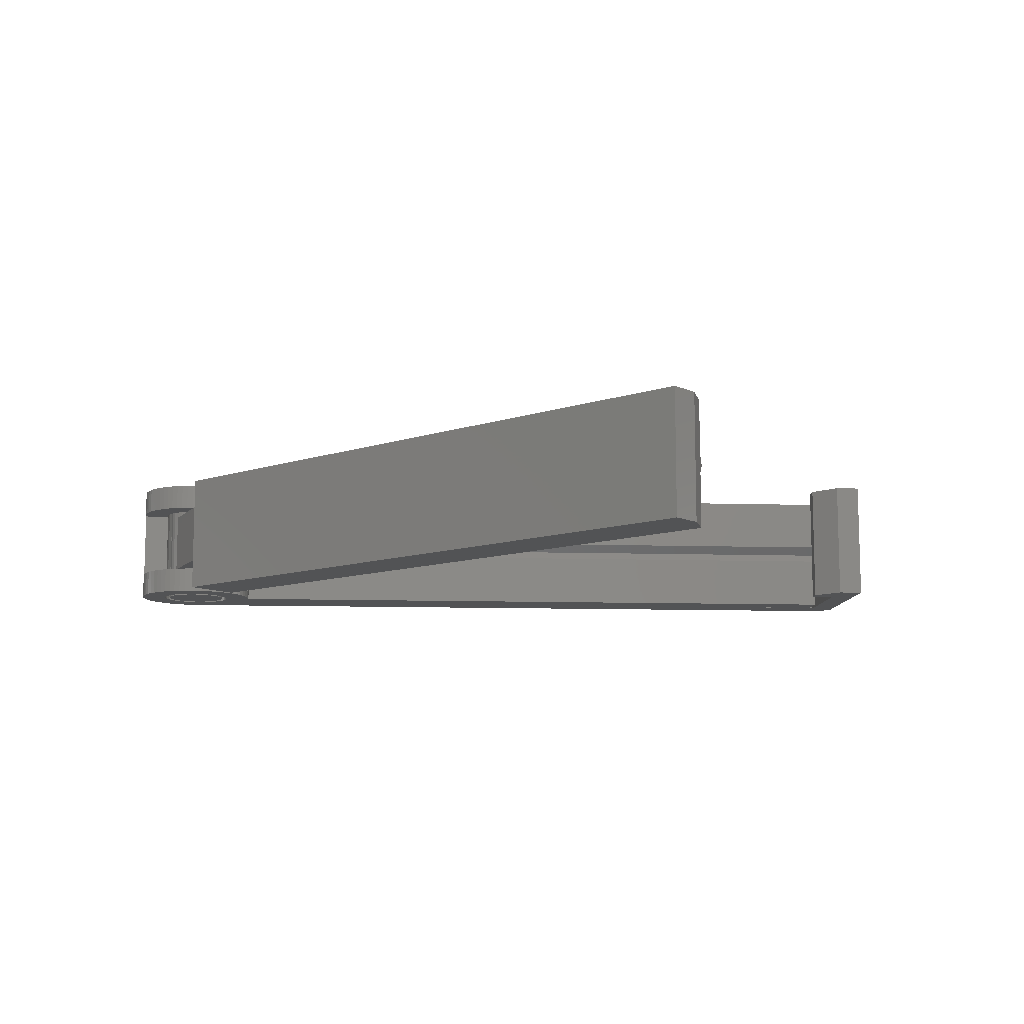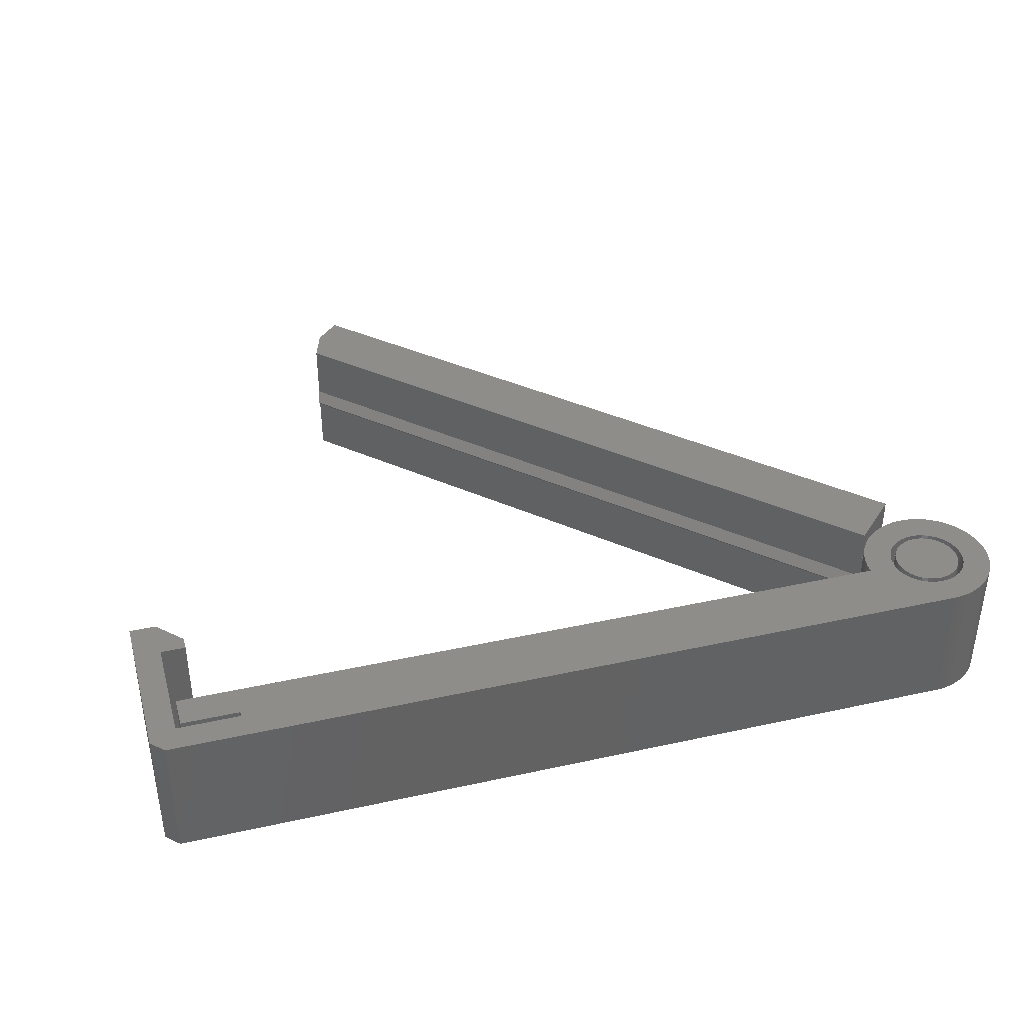
<metadata>
{"format":"stl","ext":"stl","renderer":"f3d","projection":"perspective","resolution":1024,"background":"white","views":[{"elev":-10.5,"azim":-4.3,"up":"+Z"},{"elev":38.8,"azim":164.5,"up":"+Z"}]}
</metadata>
<code>
# stl→obj: 414 verts, 844 faces
v 2.9 5 0
v 5 5 0
v 4.975 4.502 0
v 60.4 5.2 0
v 56 7.6 0
v 60.4 7.6 0
v 4.99 5.2 0
v 56 8 0
v 58.9 -1.4 0
v 60.8 -0.4 0
v 60.8 -3.4 0
v 58.9 -0.4 0
v 62.8 9 0
v 62.8 -3.4 0
v 60.8 8 0
v 61.8 10 0
v 0 10 0
v 2.858 4.51 0
v 4.901 4.009 0
v 4.778 3.526 0
v 2.734 4.034 0
v 4.607 3.058 0
v 2.532 3.586 0
v 4.391 2.609 0
v 4.131 2.183 0
v 2.256 3.178 0
v 3.83 1.786 0
v 3.491 1.421 0
v 1.916 2.823 0
v 3.117 1.091 0
v 2.858 5.49 0
v 2.734 5.966 0
v 2.532 6.414 0
v 2.256 6.822 0
v 1.916 7.177 0
v 1.52 7.469 0
v 0 9.995 0
v 1.081 7.691 0
v 0.611 7.835 0
v 0.1231 7.897 0
v -0.1246 9.998 0
v -0.3683 7.877 0
v -0.6217 9.961 0
v -1.113 9.875 0
v -0.8492 7.773 0
v -2.056 9.558 0
v -1.306 7.589 0
v -1.592 9.74 0
v -2.5 9.33 0
v -1.724 7.332 0
v -3.308 8.749 0
v -2.094 7.007 0
v -3.986 8.019 0
v -2.403 6.624 0
v -4.266 7.607 0
v -2.643 6.194 0
v -4.698 6.71 0
v -2.806 5.731 0
v -4.944 5.745 0
v -2.89 5.246 0
v -2.919 9.06 0
v -2.403 3.376 0
v -4.266 2.393 0
v -2.643 3.805 0
v -4.505 2.831 0
v -4.698 3.29 0
v -3.665 8.401 0
v -2.806 4.269 0
v -4.845 3.766 0
v -4.944 4.255 0
v -4.505 7.169 0
v -2.89 4.754 0
v -4.994 4.751 0
v -4.845 6.234 0
v -4.994 5.249 0
v 1.52 2.531 0
v 2.713 0.7999 0
v 2.281 0.5506 0
v 1.081 2.309 0
v 1.827 0.3456 0
v 1.354 0.1869 0
v 0.611 2.165 0
v 0.8682 0.07596 0
v 0.1231 2.103 0
v 0.3736 0.01398 0
v -0.1246 0.001541 0
v -0.3683 2.123 0
v -0.6217 0.0388 0
v -1.113 0.1254 0
v -0.8492 2.227 0
v -1.592 0.2604 0
v -2.056 0.4425 0
v -1.306 2.411 0
v -2.5 0.6699 0
v -1.724 2.668 0
v -2.919 0.9403 0
v -3.308 1.251 0
v -2.094 2.993 0
v -3.665 1.599 0
v -3.986 1.981 0
v 61.8 10 10
v 56 8 10
v 60.8 8 10
v 4.99 5.2 10
v 56 7.6 10
v 0 10 10
v 5 5 10
v 2.9 5 10
v 4.975 4.502 10
v 2.858 4.51 10
v 4.901 4.009 10
v 4.778 3.526 10
v 2.734 4.034 10
v 4.607 3.058 10
v 2.532 3.586 10
v 4.391 2.609 10
v 4.131 2.183 10
v 2.256 3.178 10
v 2.858 5.49 10
v 2.734 5.966 10
v 2.532 6.414 10
v 2.256 6.822 10
v 1.916 7.177 10
v 1.52 7.469 10
v 0 9.995 10
v 1.081 7.691 10
v 0.611 7.835 10
v 0.1231 7.897 10
v -0.1246 9.998 10
v -0.3683 7.877 10
v -0.6217 9.961 10
v -1.113 9.875 10
v -0.8492 7.773 10
v -1.592 9.74 10
v -2.056 9.558 10
v -1.306 7.589 10
v -2.5 9.33 10
v -1.724 7.332 10
v -2.919 9.06 10
v -3.308 8.749 10
v -2.094 7.007 10
v -3.665 8.401 10
v -3.986 8.019 10
v -4.266 7.607 10
v -2.403 6.624 10
v 62.8 9 10
v 60.8 -0.4 10
v 62.8 -3.4 10
v 60.8 -3.4 10
v 58.9 -1.4 10
v 58.9 -0.4 10
v 60.4 5.2 10
v 60.4 7.6 10
v 3.83 1.786 10
v 3.491 1.421 10
v 1.916 2.823 10
v 3.117 1.091 10
v 1.52 2.531 10
v 2.713 0.7999 10
v 2.281 0.5506 10
v 1.081 2.309 10
v 1.827 0.3456 10
v 1.354 0.1869 10
v 0.611 2.165 10
v 0.8682 0.07596 10
v 0.1231 2.103 10
v 0.3736 0.01398 10
v -0.1246 0.001541 10
v -0.3683 2.123 10
v -0.6217 0.0388 10
v -1.113 0.1254 10
v -0.8492 2.227 10
v -2.056 0.4425 10
v -1.306 2.411 10
v -1.592 0.2604 10
v -2.5 0.6699 10
v -1.724 2.668 10
v -3.308 1.251 10
v -2.094 2.993 10
v -3.986 1.981 10
v -2.403 3.376 10
v -4.266 2.393 10
v -2.643 3.805 10
v -4.698 3.29 10
v -2.806 4.269 10
v -4.944 4.255 10
v -2.89 4.754 10
v -2.919 0.9403 10
v -2.643 6.194 10
v -4.505 7.169 10
v -4.698 6.71 10
v -3.665 1.599 10
v -2.806 5.731 10
v -4.845 6.234 10
v -4.944 5.745 10
v -4.505 2.831 10
v -2.89 5.246 10
v -4.994 5.249 10
v -4.845 3.766 10
v -4.994 4.751 10
v -4.994 5 2.1
v -4.994 4.751 2.1
v -4.994 5 7.9
v -4.994 4.751 7.9
v -4.944 4.255 2.1
v -4.944 4.255 7.9
v -4.845 3.766 2.1
v -4.845 3.766 7.9
v -4.698 3.29 2.1
v -4.698 3.29 7.9
v -4.505 2.831 2.1
v -4.505 2.831 7.9
v -4.266 2.393 2.1
v -4.266 2.393 7.9
v -3.986 1.981 2.1
v -3.986 1.981 7.9
v -3.665 1.599 2.1
v -3.665 1.599 7.9
v -3.308 1.251 2.1
v -3.308 1.251 7.9
v -2.919 0.9403 2.1
v -2.919 0.9403 7.9
v -2.5 0.6699 2.1
v -2.5 0.6699 7.9
v -2.056 0.4425 2.1
v -2.056 0.4425 7.9
v -1.592 0.2604 2.1
v -1.592 0.2604 7.9
v -1.113 0.1254 2.1
v -1.113 0.1254 7.9
v -0.6217 0.0388 2.1
v -0.6217 0.0388 7.9
v -0.1246 0.001541 2.1
v -0.1246 0.001541 7.9
v 0.3736 0.01398 2.1
v 0.3736 0.01398 7.9
v 0.8682 0.07596 2.1
v 0.8682 0.07596 7.9
v 1.354 0.1869 2.1
v 1.354 0.1869 7.9
v 1.827 0.3456 2.1
v 1.827 0.3456 7.9
v 2.281 0.5506 2.1
v 2.281 0.5506 7.9
v 2.713 0.7999 2.1
v 2.713 0.7999 7.9
v 3.117 1.091 2.1
v 3.117 1.091 7.9
v 3.491 1.421 2.1
v 3.491 1.421 7.9
v 3.83 1.786 2.1
v 3.83 1.786 7.9
v 4.131 2.183 2.1
v 4.131 2.183 7.9
v 4.391 2.609 2.1
v 4.391 2.609 7.9
v 4.607 3.058 2.1
v 4.607 3.058 7.9
v 4.778 3.526 2.1
v 4.778 3.526 7.9
v 4.901 4.009 2.1
v 4.901 4.009 7.9
v 4.975 4.502 2.1
v 4.975 4.502 7.9
v 5 5 2.1
v 5 5 7.9
v 5.4 5.2 5.707
v 5.4 5.2 4.293
v 60.4 5.2 4.293
v 60.4 5.2 5.707
v 60.4 5.907 5
v -0.8492 2.227 2.1
v -0.3683 2.123 2.1
v -0.3683 2.123 7.9
v -0.8492 2.227 7.9
v -1.306 2.411 2.1
v -1.306 2.411 7.9
v -1.724 2.668 2.1
v -1.724 2.668 7.9
v -2.094 2.993 2.1
v -2.094 2.993 7.9
v -2.403 3.376 2.1
v -2.403 3.376 7.9
v -2.643 3.805 2.1
v -2.643 3.805 7.9
v -2.806 4.269 2.1
v -2.806 4.269 7.9
v -2.89 4.754 2.1
v -2.89 4.754 7.9
v -2.89 5 7.9
v -2.89 5 2.1
v 2.9 5 2.1
v 2.9 5 7.9
v 2.858 4.51 2.1
v 2.858 4.51 7.9
v 2.734 4.034 2.1
v 2.734 4.034 7.9
v 2.532 3.586 2.1
v 2.532 3.586 7.9
v 2.256 3.178 2.1
v 2.256 3.178 7.9
v 1.916 2.823 2.1
v 1.916 2.823 7.9
v 1.52 2.531 2.1
v 1.52 2.531 7.9
v 1.081 2.309 2.1
v 1.081 2.309 7.9
v 0.611 2.165 2.1
v 0.611 2.165 7.9
v 0.1231 2.103 2.1
v 0.1231 2.103 7.9
v 5.4 5.907 5
v 2.452 4.512 0
v 2.452 5.488 0
v 2.5 5 0
v 2.31 4.043 0
v 2.31 5.957 0
v 2.079 3.611 0
v 2.079 6.389 0
v 1.768 3.232 0
v 1.768 6.768 0
v 1.389 7.079 0
v 1.389 2.921 0
v 0.9567 7.31 0
v 0.9567 2.69 0
v 0.4877 7.452 0
v 0.4877 2.548 0
v 1.963e-16 7.5 0
v -1.079e-05 2.5 0
v -0.4877 7.452 0
v -0.4877 2.548 0
v -0.9567 7.31 0
v -0.9567 2.69 0
v -1.389 7.079 0
v -1.389 2.921 0
v -1.768 3.232 0
v -1.768 6.768 0
v -2.079 3.611 0
v -2.079 6.389 0
v -2.31 4.043 0
v -2.31 5.957 0
v -2.452 4.512 0
v -2.452 5.488 0
v -2.5 5 0
v 39.17 -41.24 0
v 41.74 -37.02 0
v 40.94 -39.48 0
v 0.2828 -2.354 0
v 3.677 1.04 0
v 2.452 5.488 10
v 2.452 4.512 10
v 2.5 5 10
v 2.31 5.957 10
v 2.31 4.043 10
v 2.079 6.389 10
v 2.079 3.611 10
v 1.768 6.768 10
v 1.768 3.232 10
v 1.389 7.079 10
v 1.389 2.921 10
v 0.9567 7.31 10
v 0.9567 2.69 10
v 0.4877 7.452 10
v 0.4877 2.548 10
v 1.963e-16 7.5 10
v -1.079e-05 2.5 10
v -0.4877 7.452 10
v -0.4877 2.548 10
v -0.9567 7.31 10
v -0.9567 2.69 10
v -1.389 7.079 10
v -1.389 2.921 10
v -1.768 6.768 10
v -1.768 3.232 10
v -2.079 6.389 10
v -2.079 3.611 10
v -2.31 5.957 10
v -2.31 4.043 10
v -2.452 5.488 10
v -2.452 4.512 10
v -2.5 5 10
v 41.74 -37.02 10
v 39.17 -41.24 10
v 40.94 -39.48 10
v 0.2828 -2.354 10
v 3.677 1.04 10
v -0.9567 2.69 2.5
v -1.389 2.921 2.5
v -1.389 2.921 7.5
v -0.9567 2.69 7.5
v -0.4877 2.548 2.5
v -0.4877 2.548 7.5
v -1.079e-05 2.5 2.5
v -1.079e-05 2.5 7.5
v 0.4877 2.548 2.5
v 0.4877 2.548 7.5
v 0.9567 2.69 2.5
v 0.9567 2.69 7.5
v 1.389 2.921 2.5
v 1.389 2.921 7.5
v 1.457 2.977 2.5
v 1.457 2.977 7.5
v -1.768 3.232 2.5
v -1.768 3.232 7.5
v 3.677 1.04 5.707
v 41.74 -37.02 5.707
v 3.677 1.04 4.293
v 41.74 -37.02 4.293
v 3.536 0.8988 2.5
v 0.2828 -2.354 2.5
v 3.536 0.8988 7.5
v 0.2828 -2.354 7.5
v 4.177 1.54 5
v 41.98 -36.26 5
f 1 2 3
f 4 5 6
f 5 7 8
f 7 5 4
f 9 10 11
f 10 9 12
f 10 13 14
f 10 14 11
f 13 10 15
f 13 15 16
f 8 16 15
f 17 8 7
f 18 3 19
f 18 19 20
f 21 20 22
f 23 22 24
f 23 24 25
f 26 25 27
f 26 27 28
f 29 28 30
f 22 23 21
f 31 7 1
f 32 7 31
f 33 7 32
f 34 7 33
f 35 7 34
f 7 35 17
f 17 35 36
f 37 36 38
f 37 38 39
f 37 39 40
f 36 37 17
f 8 17 16
f 40 41 37
f 42 41 40
f 42 43 41
f 44 42 45
f 42 44 43
f 46 45 47
f 45 48 44
f 49 47 50
f 45 46 48
f 51 50 52
f 53 52 54
f 47 49 46
f 55 54 56
f 57 56 58
f 59 58 60
f 50 61 49
f 62 63 64
f 65 64 63
f 50 51 61
f 66 64 65
f 52 67 51
f 64 66 68
f 52 53 67
f 69 68 66
f 54 55 53
f 70 68 69
f 56 71 55
f 68 70 72
f 56 57 71
f 73 72 70
f 58 74 57
f 72 73 60
f 58 59 74
f 75 60 73
f 60 75 59
f 2 1 7
f 3 18 1
f 76 30 77
f 20 21 18
f 76 77 78
f 25 26 23
f 28 29 26
f 79 78 80
f 30 76 29
f 79 80 81
f 78 79 76
f 82 81 83
f 81 82 79
f 84 83 85
f 83 84 82
f 86 84 85
f 86 87 84
f 88 87 86
f 89 87 88
f 87 89 90
f 91 90 89
f 92 90 91
f 90 92 93
f 94 93 92
f 93 94 95
f 96 95 94
f 97 95 96
f 95 97 98
f 99 98 97
f 100 98 99
f 63 62 100
f 98 100 62
f 101 102 103
f 102 104 105
f 106 102 101
f 107 108 109
f 110 109 108
f 111 110 112
f 113 112 110
f 112 113 114
f 114 115 116
f 116 115 117
f 118 117 115
f 109 110 111
f 104 119 108
f 102 106 104
f 104 120 119
f 104 121 120
f 104 122 121
f 123 104 106
f 104 123 122
f 123 106 124
f 125 124 106
f 124 125 126
f 126 125 127
f 127 125 128
f 129 128 125
f 129 130 128
f 131 130 129
f 132 130 131
f 130 132 133
f 134 133 132
f 135 133 134
f 133 135 136
f 137 136 135
f 136 137 138
f 139 138 137
f 140 138 139
f 138 140 141
f 142 141 140
f 143 141 142
f 144 145 143
f 141 143 145
f 103 146 101
f 147 146 103
f 146 147 148
f 147 149 148
f 150 147 151
f 147 150 149
f 105 152 153
f 152 105 104
f 108 107 104
f 115 114 113
f 117 118 154
f 154 118 155
f 156 155 118
f 155 156 157
f 158 157 156
f 157 158 159
f 159 158 160
f 161 160 158
f 160 161 162
f 162 161 163
f 164 163 161
f 163 164 165
f 166 165 164
f 165 166 167
f 166 168 167
f 169 168 166
f 169 170 168
f 171 169 172
f 169 171 170
f 173 172 174
f 172 175 171
f 176 174 177
f 172 173 175
f 178 177 179
f 180 179 181
f 174 176 173
f 182 181 183
f 184 183 185
f 186 185 187
f 177 188 176
f 145 144 189
f 190 189 144
f 177 178 188
f 191 189 190
f 179 192 178
f 189 191 193
f 179 180 192
f 194 193 191
f 181 182 180
f 195 193 194
f 183 196 182
f 193 195 197
f 183 184 196
f 198 197 195
f 185 199 184
f 197 198 187
f 185 186 199
f 200 187 198
f 187 200 186
f 10 151 147
f 151 10 12
f 9 151 12
f 151 9 150
f 11 150 9
f 150 11 149
f 11 148 149
f 148 11 14
f 148 13 146
f 13 148 14
f 13 101 146
f 101 13 16
f 16 106 101
f 106 16 17
f 37 106 17
f 106 37 125
f 37 129 125
f 129 37 41
f 41 131 129
f 131 41 43
f 43 132 131
f 132 43 44
f 44 134 132
f 134 44 48
f 48 135 134
f 135 48 46
f 46 137 135
f 137 46 49
f 49 139 137
f 139 49 61
f 61 140 139
f 140 61 51
f 51 142 140
f 142 51 67
f 53 142 67
f 142 53 143
f 55 143 53
f 143 55 144
f 71 144 55
f 144 71 190
f 57 190 71
f 190 57 191
f 74 191 57
f 191 74 194
f 59 194 74
f 194 59 195
f 75 195 59
f 195 75 198
f 75 201 198
f 73 201 75
f 201 73 202
f 203 198 201
f 200 203 204
f 203 200 198
f 70 202 73
f 202 70 205
f 206 200 204
f 200 206 186
f 69 205 70
f 205 69 207
f 208 186 206
f 186 208 199
f 66 207 69
f 207 66 209
f 210 199 208
f 199 210 184
f 65 209 66
f 209 65 211
f 212 184 210
f 184 212 196
f 63 211 65
f 211 63 213
f 214 196 212
f 196 214 182
f 100 213 63
f 213 100 215
f 216 182 214
f 182 216 180
f 99 215 100
f 215 99 217
f 218 180 216
f 180 218 192
f 99 219 217
f 219 99 97
f 218 178 192
f 178 218 220
f 97 221 219
f 221 97 96
f 220 188 178
f 188 220 222
f 96 223 221
f 223 96 94
f 222 176 188
f 176 222 224
f 94 225 223
f 225 94 92
f 224 173 176
f 173 224 226
f 92 227 225
f 227 92 91
f 226 175 173
f 175 226 228
f 91 229 227
f 229 91 89
f 228 171 175
f 171 228 230
f 89 231 229
f 231 89 88
f 230 170 171
f 170 230 232
f 88 233 231
f 233 88 86
f 232 168 170
f 168 232 234
f 86 235 233
f 235 86 85
f 234 167 168
f 167 234 236
f 85 237 235
f 237 85 83
f 236 165 167
f 165 236 238
f 83 239 237
f 239 83 81
f 238 163 165
f 163 238 240
f 81 241 239
f 241 81 80
f 240 162 163
f 162 240 242
f 80 243 241
f 243 80 78
f 242 160 162
f 160 242 244
f 78 245 243
f 245 78 77
f 244 159 160
f 159 244 246
f 77 247 245
f 247 77 30
f 246 157 159
f 157 246 248
f 30 249 247
f 249 30 28
f 248 155 157
f 155 248 250
f 249 27 251
f 27 249 28
f 155 252 154
f 252 155 250
f 251 25 253
f 25 251 27
f 154 254 117
f 254 154 252
f 253 24 255
f 24 253 25
f 117 256 116
f 256 117 254
f 255 22 257
f 22 255 24
f 116 258 114
f 258 116 256
f 257 20 259
f 20 257 22
f 114 260 112
f 260 114 258
f 259 19 261
f 19 259 20
f 112 262 111
f 262 112 260
f 261 3 263
f 3 261 19
f 111 264 109
f 264 111 262
f 263 2 265
f 2 263 3
f 109 266 107
f 266 109 264
f 266 104 107
f 104 266 7
f 265 7 266
f 7 265 2
f 104 267 152
f 104 268 267
f 7 268 104
f 4 268 7
f 268 4 269
f 152 267 270
f 153 271 6
f 153 270 271
f 152 270 153
f 270 152 270
f 269 6 271
f 4 269 269
f 269 4 6
f 6 105 153
f 105 6 5
f 105 8 102
f 8 105 5
f 8 103 102
f 103 8 15
f 10 103 15
f 103 10 147
f 87 272 273
f 272 87 90
f 274 172 169
f 172 274 275
f 90 276 272
f 276 90 93
f 275 174 172
f 174 275 277
f 93 278 276
f 278 93 95
f 277 177 174
f 177 277 279
f 95 280 278
f 280 95 98
f 279 179 177
f 179 279 281
f 280 62 282
f 62 280 98
f 179 283 181
f 283 179 281
f 282 64 284
f 64 282 62
f 181 285 183
f 285 181 283
f 284 68 286
f 68 284 64
f 183 287 185
f 287 183 285
f 286 72 288
f 72 286 68
f 185 289 187
f 289 185 287
f 197 290 60
f 187 290 197
f 290 187 289
f 291 60 290
f 72 291 288
f 291 72 60
f 197 58 193
f 58 197 60
f 193 56 189
f 56 193 58
f 189 54 145
f 54 189 56
f 145 52 141
f 52 145 54
f 52 138 141
f 138 52 50
f 50 136 138
f 136 50 47
f 47 133 136
f 133 47 45
f 45 130 133
f 130 45 42
f 42 128 130
f 128 42 40
f 40 127 128
f 127 40 39
f 39 126 127
f 126 39 38
f 38 124 126
f 124 38 36
f 36 123 124
f 123 36 35
f 34 123 35
f 123 34 122
f 33 122 34
f 122 33 121
f 32 121 33
f 121 32 120
f 31 120 32
f 120 31 119
f 292 31 1
f 31 292 119
f 293 119 292
f 119 293 108
f 18 292 1
f 292 18 294
f 295 108 293
f 108 295 110
f 21 294 18
f 294 21 296
f 297 110 295
f 110 297 113
f 23 296 21
f 296 23 298
f 299 113 297
f 113 299 115
f 26 298 23
f 298 26 300
f 301 115 299
f 115 301 118
f 29 300 26
f 300 29 302
f 303 118 301
f 118 303 156
f 29 304 302
f 304 29 76
f 303 158 156
f 158 303 305
f 76 306 304
f 306 76 79
f 305 161 158
f 161 305 307
f 79 308 306
f 308 79 82
f 307 164 161
f 164 307 309
f 82 310 308
f 310 82 84
f 309 166 164
f 166 309 311
f 84 273 310
f 273 84 87
f 311 169 166
f 169 311 274
f 295 264 262
f 295 262 260
f 297 260 258
f 299 258 256
f 299 256 254
f 301 254 252
f 301 252 250
f 303 250 248
f 258 299 297
f 264 293 266
f 293 264 295
f 305 248 246
f 260 297 295
f 305 246 244
f 254 301 299
f 250 303 301
f 307 244 242
f 248 305 303
f 307 242 240
f 244 307 305
f 309 240 238
f 240 309 307
f 311 238 236
f 238 311 309
f 234 311 236
f 234 274 311
f 232 274 234
f 230 274 232
f 274 230 275
f 228 275 230
f 226 275 228
f 275 226 277
f 224 277 226
f 277 224 279
f 222 279 224
f 220 279 222
f 279 220 281
f 218 281 220
f 216 281 218
f 281 216 283
f 214 283 216
f 283 214 285
f 212 285 214
f 210 285 212
f 285 210 287
f 208 287 210
f 206 287 208
f 287 206 289
f 204 289 206
f 289 204 290
f 290 204 203
f 202 288 291
f 288 219 221
f 288 217 219
f 288 215 217
f 288 213 215
f 288 211 213
f 288 209 211
f 288 207 209
f 288 205 207
f 202 291 201
f 288 202 205
f 292 263 265
f 263 294 261
f 261 294 259
f 296 259 294
f 259 296 257
f 257 298 255
f 255 298 253
f 300 253 298
f 263 292 294
f 298 257 296
f 253 300 251
f 251 300 249
f 302 249 300
f 249 302 247
f 304 247 302
f 247 304 245
f 245 304 243
f 306 243 304
f 243 306 241
f 241 306 239
f 308 239 306
f 239 308 237
f 310 237 308
f 237 310 235
f 310 233 235
f 273 233 310
f 273 231 233
f 229 273 272
f 273 229 231
f 225 272 276
f 272 227 229
f 223 276 278
f 272 225 227
f 221 278 280
f 221 280 282
f 276 223 225
f 221 282 284
f 221 284 286
f 221 286 288
f 278 221 223
f 292 266 293
f 266 292 265
f 201 290 203
f 290 201 291
f 270 267 270
f 267 270 267
f 267 312 267
f 268 312 267
f 312 268 268
f 312 270 267
f 270 312 271
f 268 271 312
f 271 268 269
f 269 268 269
f 268 269 268
f 313 314 315
f 316 314 313
f 316 317 314
f 318 317 316
f 318 319 317
f 320 319 318
f 320 321 319
f 320 322 321
f 323 322 320
f 323 324 322
f 325 324 323
f 325 326 324
f 327 326 325
f 327 328 326
f 329 328 327
f 329 330 328
f 331 330 329
f 331 332 330
f 333 332 331
f 333 334 332
f 335 334 333
f 336 334 335
f 336 337 334
f 338 337 336
f 338 339 337
f 340 339 338
f 340 341 339
f 342 341 340
f 342 343 341
f 343 342 344
f 345 346 347
f 348 346 345
f 346 348 349
f 350 351 352
f 353 351 350
f 353 354 351
f 355 354 353
f 355 356 354
f 357 356 355
f 357 358 356
f 359 358 357
f 359 360 358
f 361 360 359
f 361 362 360
f 363 362 361
f 363 364 362
f 365 364 363
f 365 366 364
f 367 366 365
f 367 368 366
f 369 368 367
f 369 370 368
f 371 370 369
f 371 372 370
f 373 372 371
f 373 374 372
f 375 374 373
f 375 376 374
f 377 376 375
f 377 378 376
f 379 378 377
f 379 380 378
f 380 379 381
f 382 383 384
f 385 382 386
f 382 385 383
f 335 387 388
f 387 335 333
f 389 370 372
f 370 389 390
f 333 391 387
f 391 333 331
f 390 368 370
f 368 390 392
f 331 393 391
f 393 331 329
f 392 366 368
f 366 392 394
f 329 395 393
f 395 329 327
f 394 364 366
f 364 394 396
f 327 397 395
f 397 327 325
f 396 362 364
f 362 396 398
f 325 399 397
f 399 325 323
f 398 360 362
f 360 398 400
f 399 323 401
f 402 360 400
f 360 402 358
f 401 358 402
f 320 401 323
f 401 320 358
f 358 318 356
f 318 358 320
f 356 316 354
f 316 356 318
f 354 313 351
f 313 354 316
f 351 315 352
f 315 351 313
f 352 314 350
f 314 352 315
f 350 317 353
f 317 350 314
f 353 319 355
f 319 353 317
f 355 321 357
f 321 355 319
f 321 359 357
f 359 321 322
f 322 361 359
f 361 322 324
f 324 363 361
f 363 324 326
f 326 365 363
f 365 326 328
f 328 367 365
f 367 328 330
f 330 369 367
f 369 330 332
f 332 371 369
f 371 332 334
f 334 373 371
f 373 334 337
f 339 373 337
f 373 339 375
f 341 375 339
f 375 341 377
f 343 377 341
f 377 343 379
f 344 379 343
f 379 344 381
f 342 381 344
f 381 342 380
f 340 380 342
f 380 340 378
f 338 378 340
f 378 338 376
f 403 338 336
f 338 403 376
f 404 376 403
f 376 404 374
f 336 388 403
f 388 336 335
f 404 372 374
f 372 404 389
f 386 405 349
f 382 405 386
f 405 382 406
f 407 349 405
f 408 349 407
f 349 408 346
f 349 409 386
f 348 409 349
f 409 348 410
f 411 386 409
f 385 411 412
f 411 385 386
f 345 410 348
f 410 345 412
f 383 412 345
f 412 383 385
f 345 384 383
f 384 345 347
f 400 411 402
f 398 411 400
f 396 411 398
f 396 412 411
f 394 412 396
f 392 412 394
f 390 412 392
f 389 412 390
f 412 389 404
f 411 401 402
f 401 411 409
f 409 399 401
f 409 397 399
f 409 395 397
f 410 395 409
f 410 393 395
f 410 391 393
f 410 387 391
f 410 388 387
f 388 410 403
f 413 405 405
f 413 407 405
f 407 413 407
f 405 406 405
f 406 405 406
f 405 414 413
f 414 405 406
f 407 414 408
f 414 407 413
f 407 408 408
f 408 407 407
f 410 404 403
f 404 410 412
f 384 406 382
f 406 384 408
f 347 408 384
f 408 347 346
f 406 414 406
f 408 414 406
f 414 408 408

</code>
